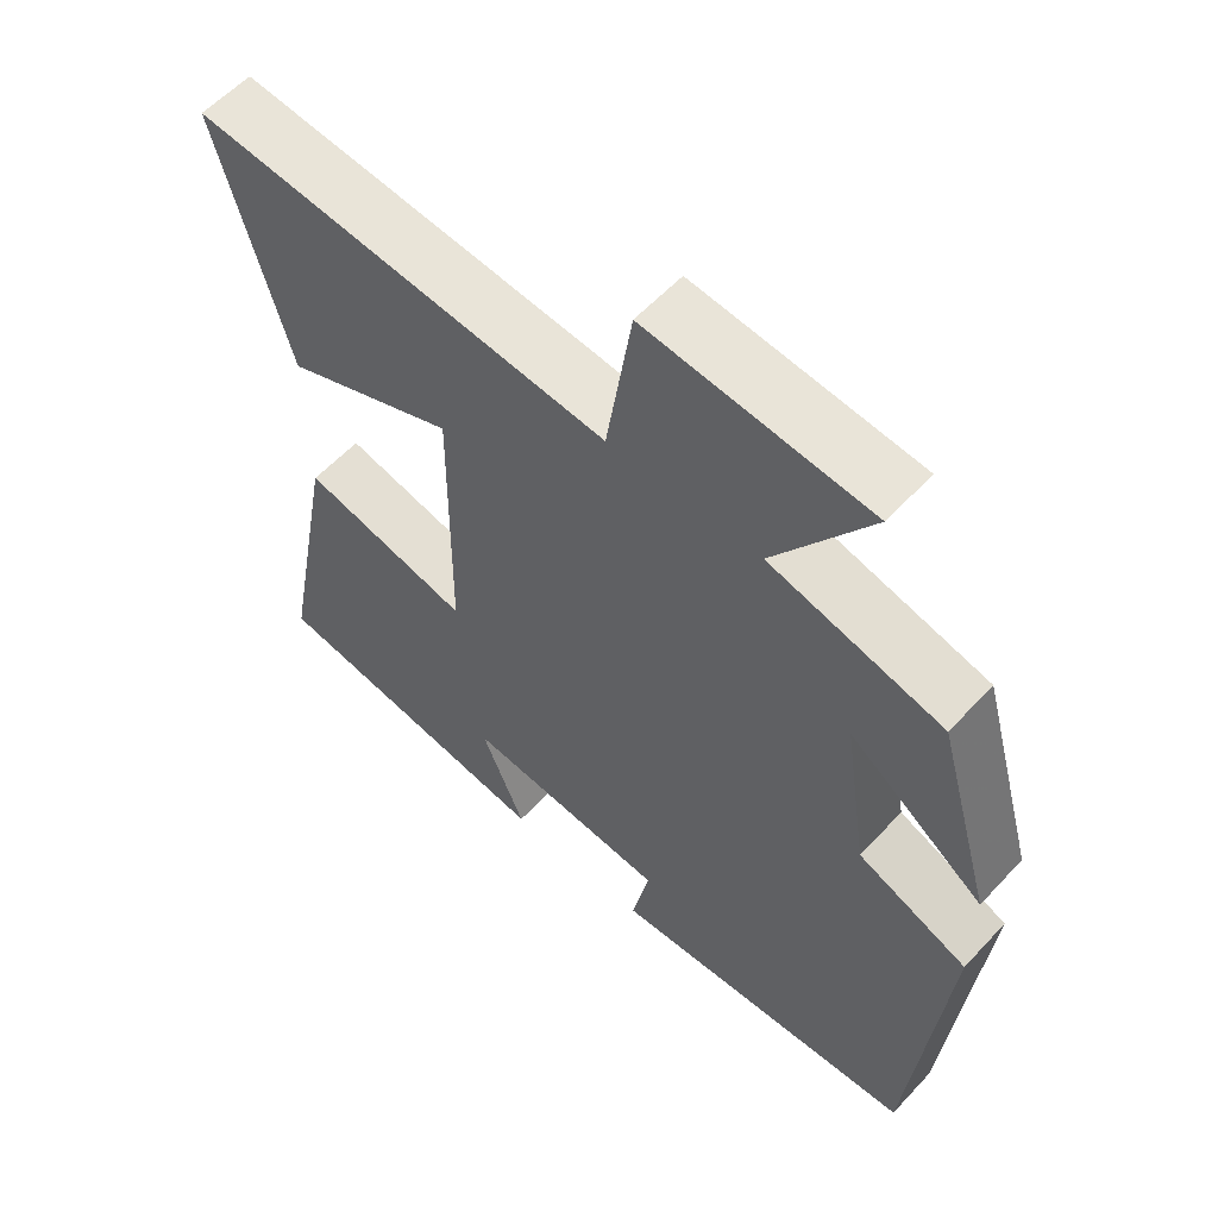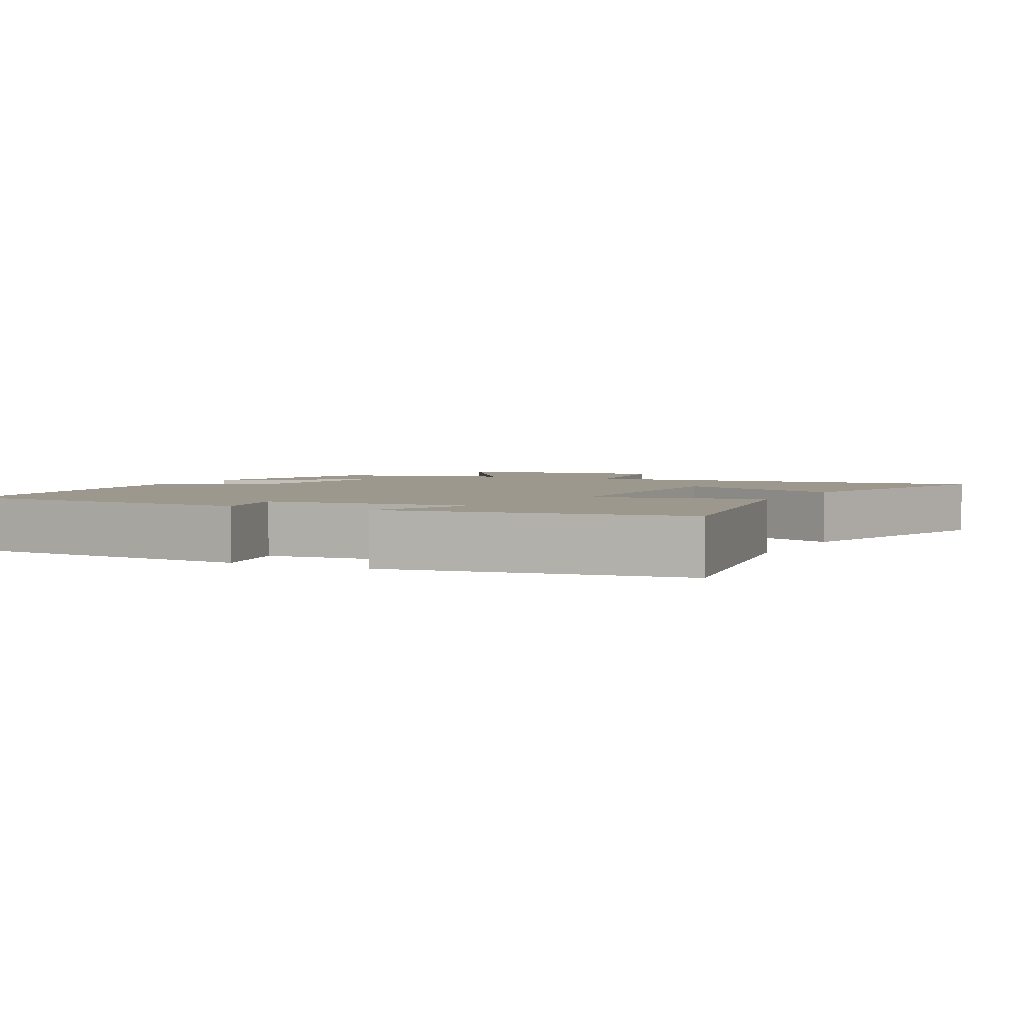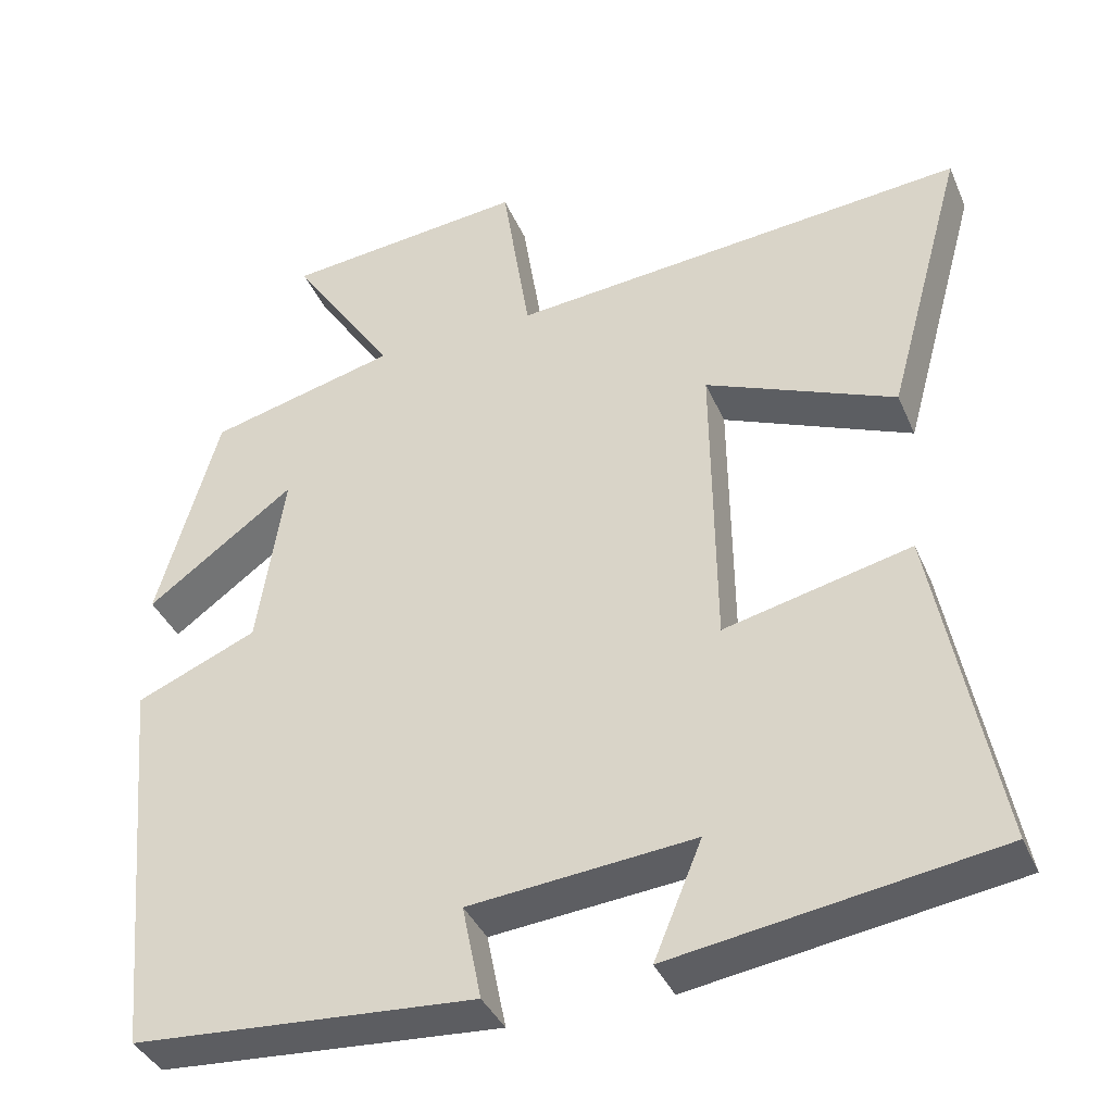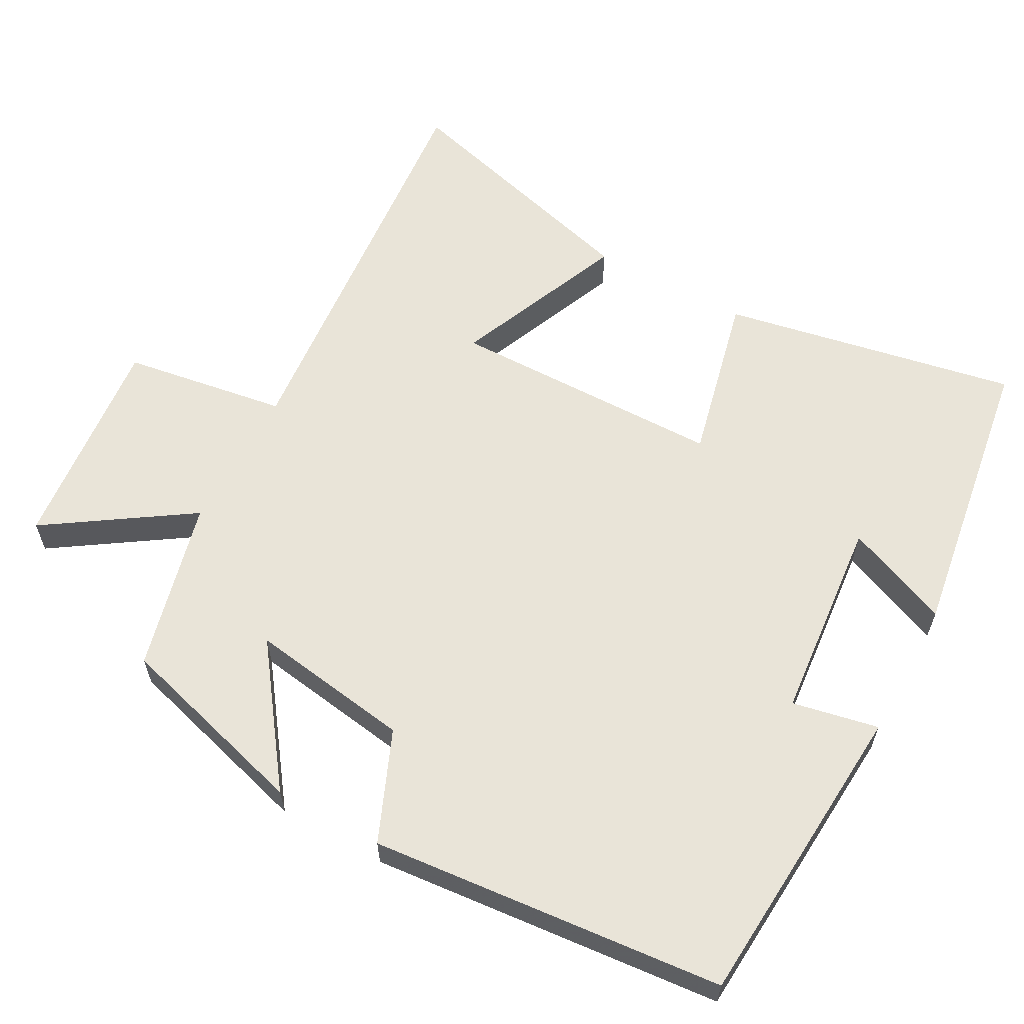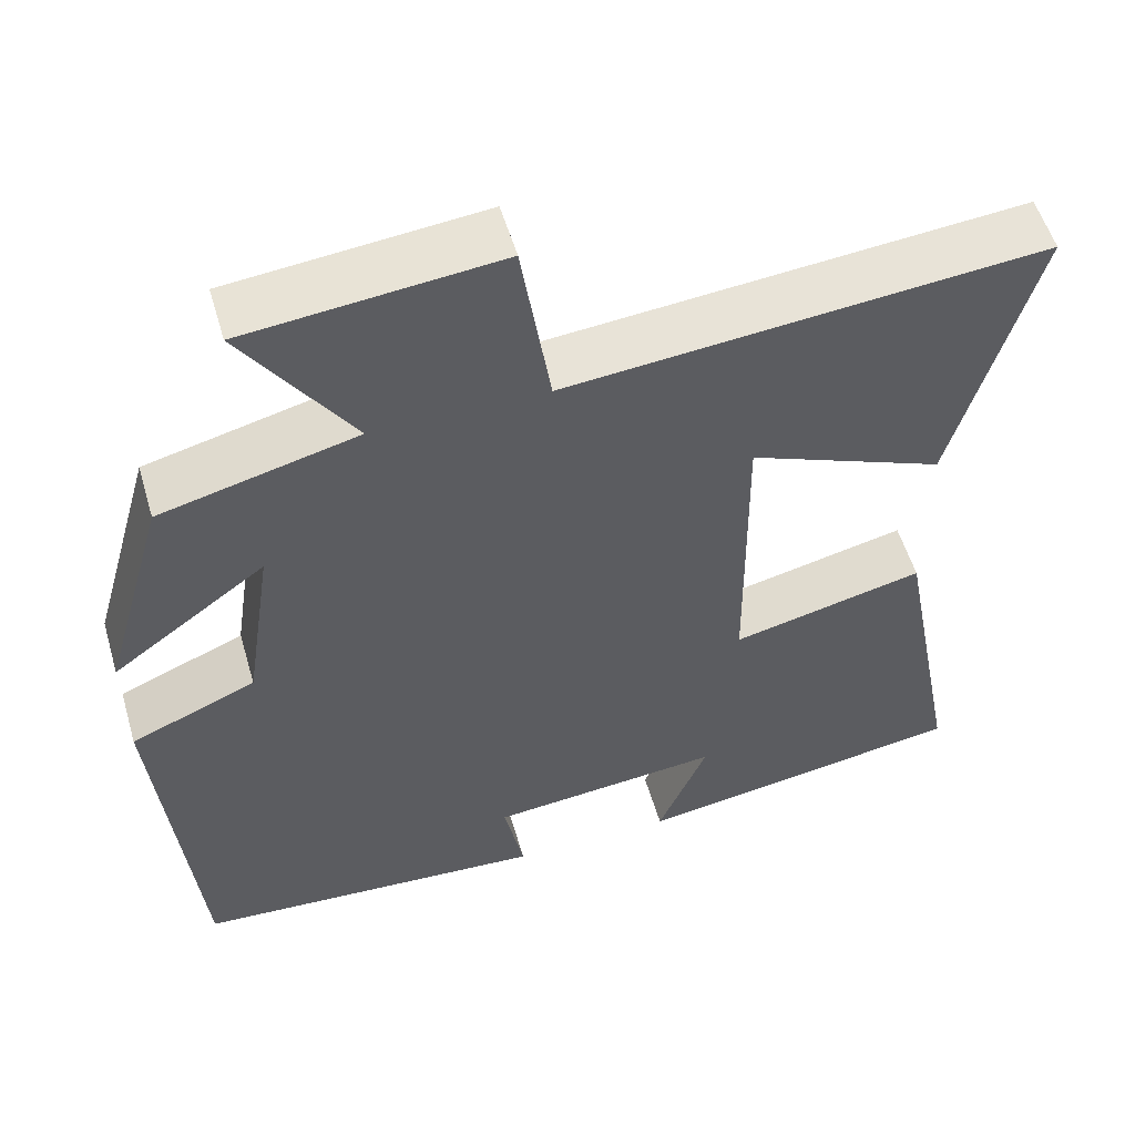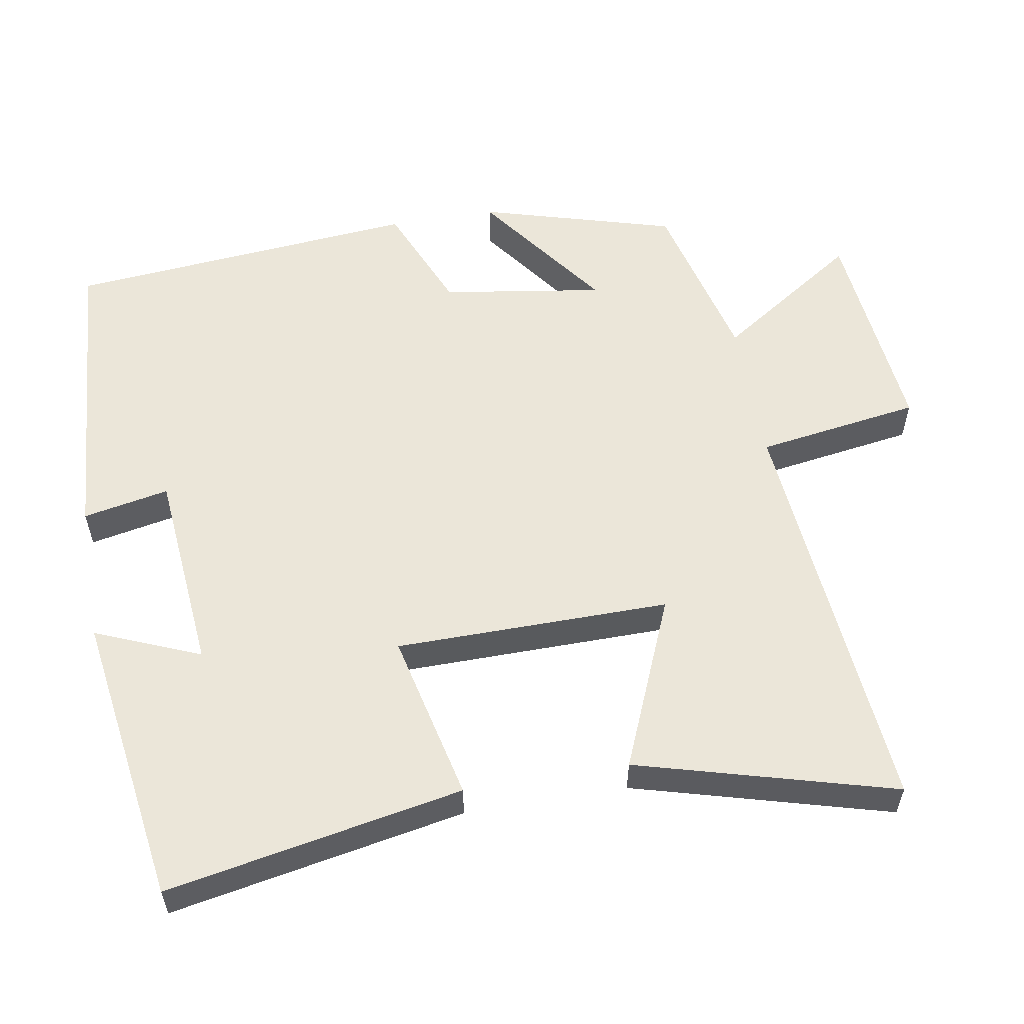
<metadata>
{"format":"obj","ext":"obj","renderer":"f3d","projection":"perspective","resolution":1024,"background":"white","views":[{"elev":58.0,"azim":42.3,"up":"+Z"},{"elev":3.1,"azim":-152.8,"up":"+Y"},{"elev":-38.5,"azim":-158.2,"up":"+Z"},{"elev":60.6,"azim":118.6,"up":"+Y"},{"elev":54.7,"azim":163.7,"up":"+Z"},{"elev":56.5,"azim":-99.7,"up":"+Y"}]}
</metadata>
<code>
v -0.598 0.07 0.551
v -0.022 0.07 0.5
v 0.013 0.07 0.727
v 0.317 0.07 0.697
v 0.186 0.07 0.5
v 0.423 0.07 0.441
v 0.5 0.07 0.171
v 0.314 0.07 0.307
v 0.348 0.07 0.083
v 0.5 0.07 0.019
v 0.455 0.07 -0.469
v 0.025 0.07 -0.5
v 0.049 0.07 -0.381
v -0.233 0.07 -0.355
v -0.173 0.07 -0.5
v -0.578 0.07 -0.439
v -0.5 0.07 -0.03
v -0.266 0.07 -0.084
v -0.262 0.07 0.296
v -0.5 0.07 0.196
v -0.598 0 0.551
v -0.022 0 0.5
v 0.013 0 0.727
v 0.317 0 0.697
v 0.186 0 0.5
v 0.423 0 0.441
v 0.5 0 0.171
v 0.314 0 0.307
v 0.348 0 0.083
v 0.5 0 0.019
v 0.455 0 -0.469
v 0.025 0 -0.5
v 0.049 0 -0.381
v -0.233 0 -0.355
v -0.173 0 -0.5
v -0.578 0 -0.439
v -0.5 0 -0.03
v -0.266 0 -0.084
v -0.262 0 0.296
v -0.5 0 0.196
f 19 20 1 2
f 18 19 2
f 16 17 18
f 14 15 16
f 14 16 18
f 13 14 18 2
f 11 12 13
f 10 11 13
f 9 10 13
f 13 2 3
f 9 13 3
f 8 9 3
f 5 6 7 8
f 3 4 5
f 3 5 8
f 22 21 40 39
f 22 39 38
f 38 37 36
f 36 35 34
f 38 36 34
f 22 38 34 33
f 33 32 31
f 33 31 30
f 33 30 29
f 23 22 33
f 23 33 29
f 23 29 28
f 28 27 26 25
f 25 24 23
f 28 25 23
f 1 21 22 2
f 2 22 23 3
f 3 23 24 4
f 4 24 25 5
f 5 25 26 6
f 6 26 27 7
f 7 27 28 8
f 8 28 29 9
f 9 29 30 10
f 10 30 31 11
f 11 31 32 12
f 12 32 33 13
f 13 33 34 14
f 14 34 35 15
f 15 35 36 16
f 16 36 37 17
f 17 37 38 18
f 18 38 39 19
f 19 39 40 20
f 20 40 21 1

</code>
